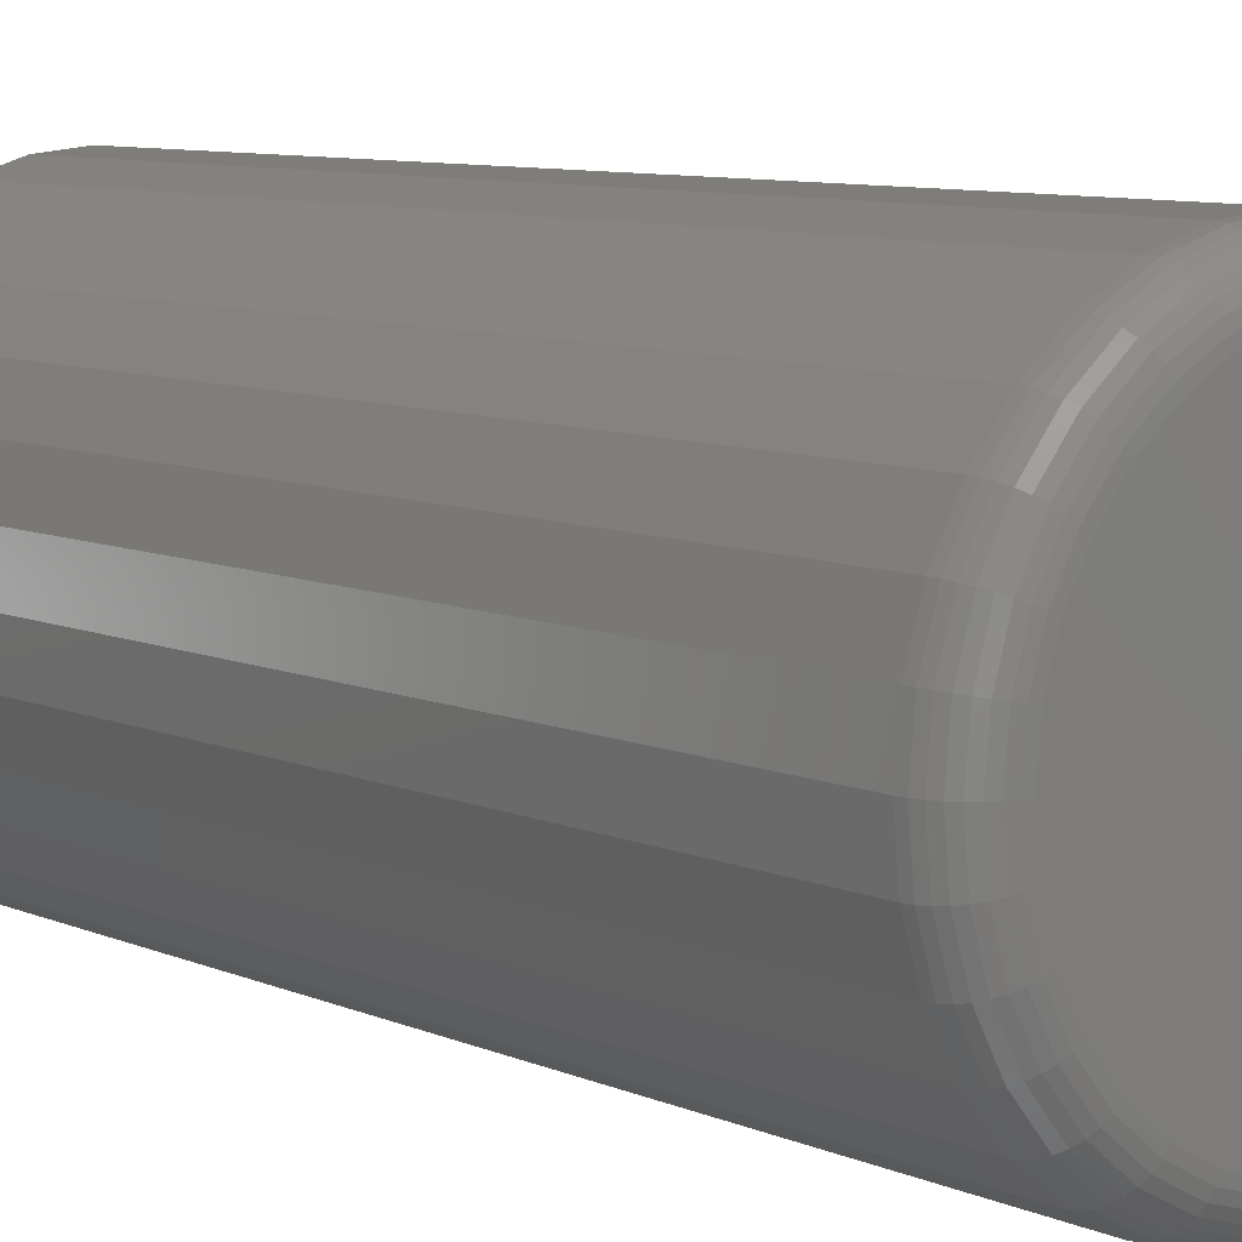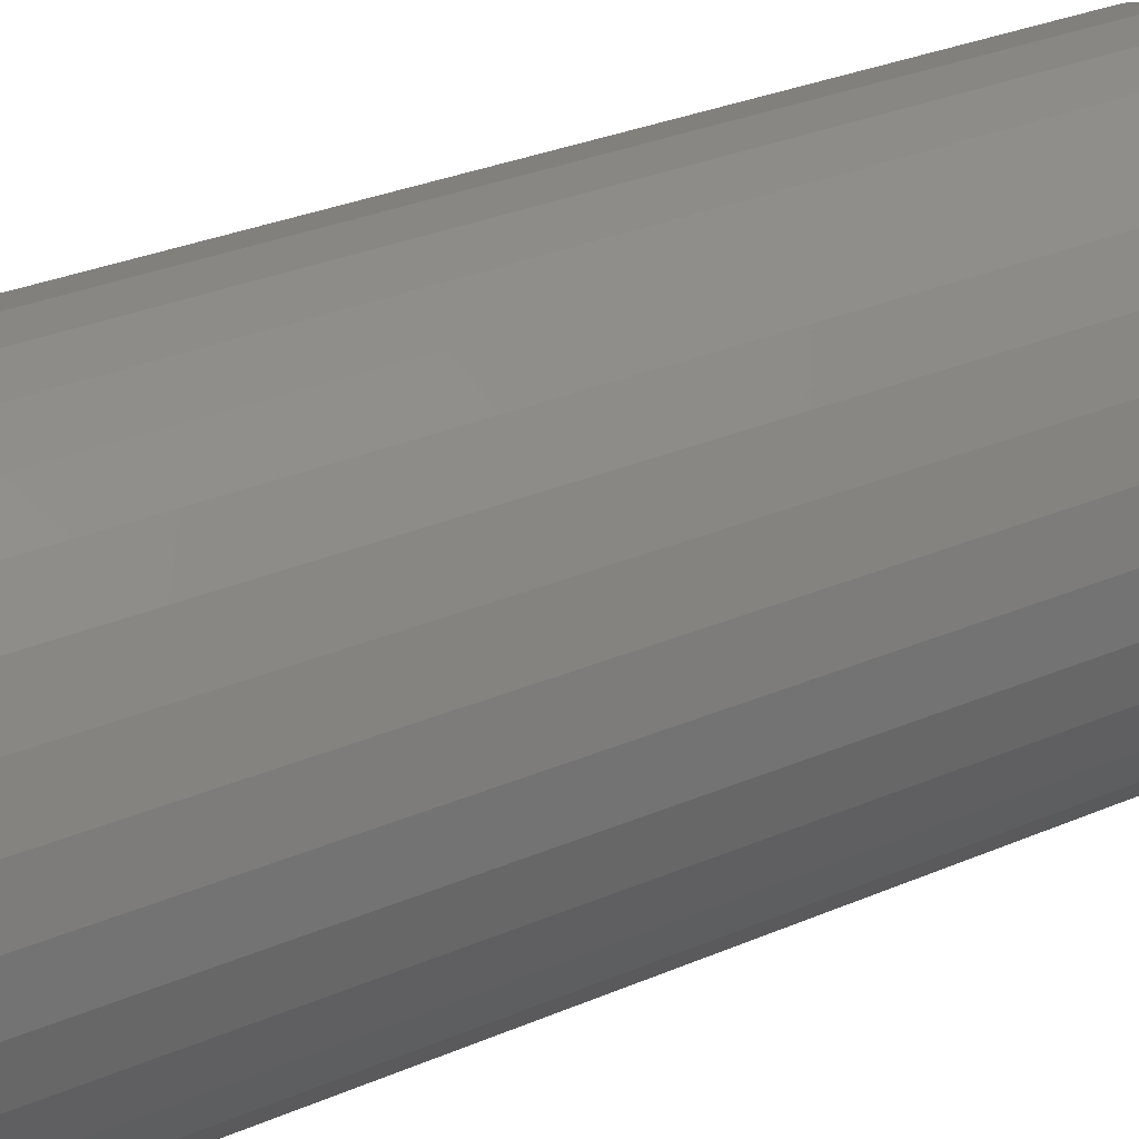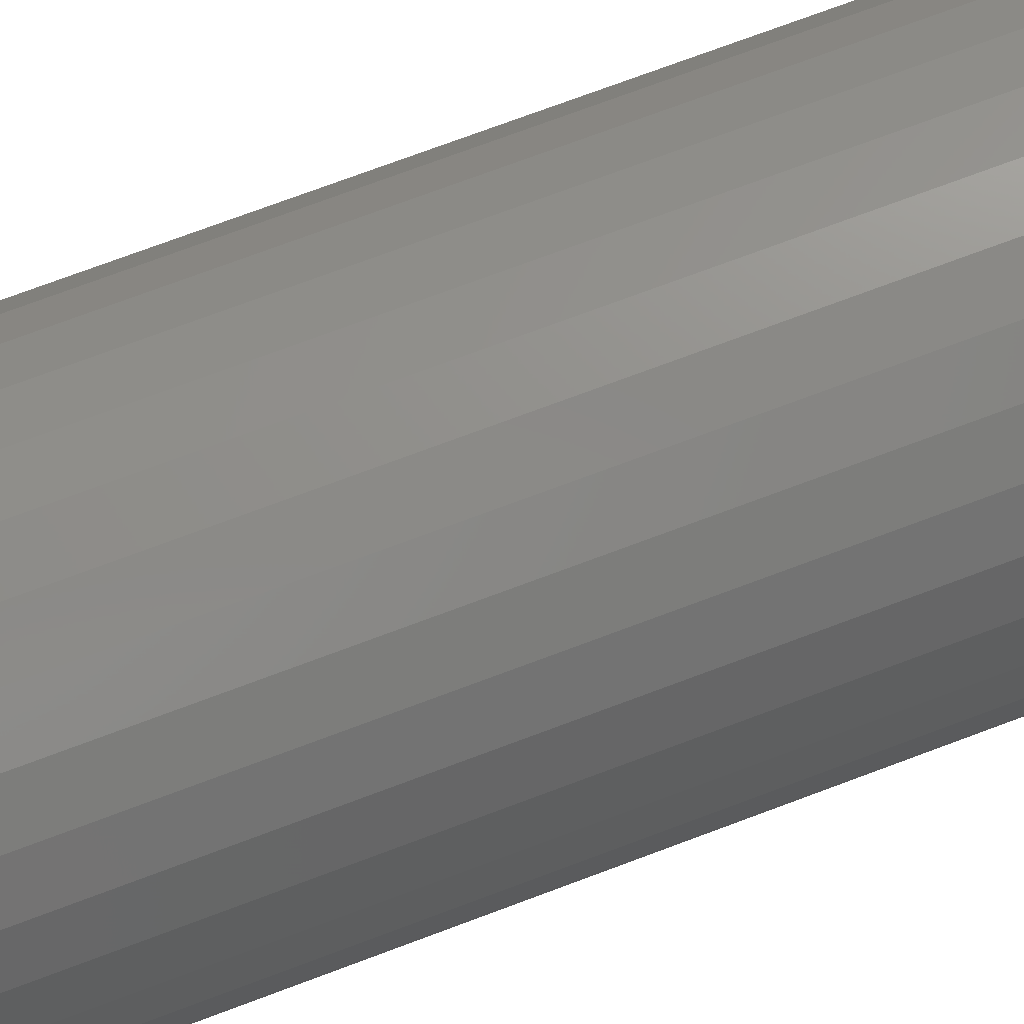
<metadata>
{"format":"stl","ext":"stl","renderer":"f3d","projection":"perspective","resolution":1024,"background":"white","views":[{"elev":8.3,"azim":-40.0,"up":"+Y"},{"elev":30.5,"azim":-121.8,"up":"+Y"},{"elev":76.8,"azim":-110.3,"up":"+Y"}]}
</metadata>
<code>
# stl→obj: 320 verts, 636 faces
v -0.0228 0.1436 0.75
v 0.03431 0.1436 0.75
v 0.005757 0.1464 0.75
v -0.05026 0.1352 0.75
v 0.06177 0.1352 0.75
v 0.06177 -0.1352 0.75
v -0.0228 -0.1436 0.75
v 0.03431 -0.1436 0.75
v 0.005757 -0.1464 0.75
v 0.08708 0.1217 0.75
v -0.07557 0.1217 0.75
v 0.1093 0.1035 0.75
v -0.09775 0.1035 0.75
v 0.1275 0.08133 0.75
v -0.116 0.08133 0.75
v 0.141 0.05602 0.75
v -0.1295 0.05602 0.75
v 0.1493 0.02856 0.75
v -0.1378 0.02856 0.75
v 0.1521 -1.651e-16 0.75
v -0.1406 -4.63e-17 0.75
v 0.1493 -0.02856 0.75
v -0.1378 -0.02856 0.75
v 0.141 -0.05602 0.75
v -0.1295 -0.05602 0.75
v 0.1275 -0.08133 0.75
v -0.116 -0.08133 0.75
v 0.1093 -0.1035 0.75
v -0.09775 -0.1035 0.75
v 0.08708 -0.1217 0.75
v -0.07557 -0.1217 0.75
v -0.05026 -0.1352 0.75
v 0.1834 0 0
v 0.1834 -2.013e-16 0.7188
v 0.18 -0.03465 0
v 0.18 -0.03465 0.7188
v 0.1699 -0.06798 0
v 0.1699 -0.06798 0.7188
v 0.1535 -0.09869 0
v 0.1535 -0.09869 0.7188
v 0.1314 -0.1256 0
v 0.1314 -0.1256 0.7188
v 0.1044 -0.1477 0
v 0.1044 -0.1477 0.7188
v 0.07373 -0.1641 0
v 0.07373 -0.1641 0.7188
v 0.04041 -0.1742 0
v 0.04041 -0.1742 0.7188
v 0.005757 -0.1776 0
v 0.005757 -0.1776 0.7188
v -0.0289 -0.1742 0
v -0.0289 -0.1742 0.7188
v -0.06222 -0.1641 0
v -0.06222 -0.1641 0.7188
v -0.09293 -0.1477 0
v -0.09293 -0.1477 0.7188
v -0.1198 -0.1256 0
v -0.1198 -0.1256 0.7188
v -0.1419 -0.09869 0
v -0.1419 -0.09869 0.7188
v -0.1584 -0.06798 0
v -0.1584 -0.06798 0.7188
v -0.1685 -0.03465 0
v -0.1685 -0.03465 0.7188
v -0.1719 2.175e-17 0
v -0.1719 2.175e-17 0.7188
v -0.1685 0.03465 0
v -0.1685 0.03465 0.7188
v -0.1584 0.06798 0
v -0.1584 0.06798 0.7188
v -0.1419 0.09869 0
v -0.1419 0.09869 0.7188
v -0.1198 0.1256 0
v -0.1198 0.1256 0.7188
v -0.09293 0.1477 0
v -0.09293 0.1477 0.7188
v -0.06222 0.1641 0
v -0.06222 0.1641 0.7188
v -0.0289 0.1742 0
v -0.0289 0.1742 0.7188
v 0.005757 0.1776 0
v 0.005757 0.1776 0.7188
v 0.04041 0.1742 0
v 0.04041 0.1742 0.7188
v 0.07373 0.1641 0
v 0.07373 0.1641 0.7188
v 0.1044 0.1477 0
v 0.1044 0.1477 0.7188
v 0.1314 0.1256 0
v 0.1314 0.1256 0.7188
v 0.1535 0.09869 0
v 0.1535 0.09869 0.7188
v 0.1699 0.06798 0
v 0.1699 0.06798 0.7188
v 0.18 0.03465 0
v 0.18 0.03465 0.7188
v -0.1467 4.163e-17 0.7494
v -0.1438 0.02975 0.7494
v -0.1526 4.163e-17 0.7476
v -0.1495 0.03089 0.7476
v -0.158 5.551e-17 0.7447
v -0.1548 0.03194 0.7447
v -0.1627 2.776e-17 0.7408
v -0.1595 0.03287 0.7408
v -0.1666 2.776e-17 0.7361
v -0.1633 0.03363 0.7361
v -0.1695 2.776e-17 0.7307
v -0.1661 0.03419 0.7307
v -0.1713 2.776e-17 0.7248
v -0.1679 0.03454 0.7248
v 0.1553 0.02975 0.7494
v 0.1582 -2.082e-16 0.7494
v 0.1611 0.03089 0.7476
v 0.1641 -2.22e-16 0.7476
v 0.1664 0.03194 0.7447
v 0.1695 -2.359e-16 0.7447
v 0.171 0.03287 0.7408
v 0.1742 -2.22e-16 0.7408
v 0.1748 0.03363 0.7361
v 0.1781 -2.22e-16 0.7361
v 0.1776 0.03419 0.7307
v 0.181 -2.359e-16 0.7307
v 0.1794 0.03454 0.7248
v 0.1828 -2.359e-16 0.7248
v 0.1466 0.05835 0.7494
v 0.152 0.06059 0.7476
v 0.157 0.06266 0.7447
v 0.1614 0.06447 0.7408
v 0.165 0.06596 0.7361
v 0.1677 0.06707 0.7307
v 0.1693 0.06775 0.7248
v 0.1325 0.08471 0.7494
v 0.1374 0.08797 0.7476
v 0.1419 0.09097 0.7447
v 0.1458 0.0936 0.7408
v 0.1491 0.09576 0.7361
v 0.1515 0.09737 0.7307
v 0.153 0.09835 0.7248
v 0.1136 0.1078 0.7494
v 0.1177 0.112 0.7476
v 0.1215 0.1158 0.7447
v 0.1249 0.1191 0.7408
v 0.1276 0.1219 0.7361
v 0.1297 0.1239 0.7307
v 0.1309 0.1252 0.7248
v 0.09047 0.1268 0.7494
v 0.09373 0.1317 0.7476
v 0.09673 0.1361 0.7447
v 0.09936 0.1401 0.7408
v 0.1015 0.1433 0.7361
v 0.1031 0.1457 0.7307
v 0.1041 0.1472 0.7248
v 0.06411 0.1409 0.7494
v 0.06635 0.1463 0.7476
v 0.06842 0.1513 0.7447
v 0.07023 0.1557 0.7408
v 0.07172 0.1592 0.7361
v 0.07282 0.1619 0.7307
v 0.0735 0.1636 0.7248
v 0.0355 0.1495 0.7494
v 0.03665 0.1553 0.7476
v 0.0377 0.1606 0.7447
v 0.03863 0.1652 0.7408
v 0.03938 0.1691 0.7361
v 0.03995 0.1719 0.7307
v 0.04029 0.1736 0.7248
v 0.005757 0.1525 0.7494
v 0.005757 0.1583 0.7476
v 0.005757 0.1637 0.7447
v 0.005757 0.1685 0.7408
v 0.005757 0.1724 0.7361
v 0.005757 0.1753 0.7307
v 0.005757 0.177 0.7248
v -0.02399 0.1495 0.7494
v -0.02513 0.1553 0.7476
v -0.02619 0.1606 0.7447
v -0.02711 0.1652 0.7408
v -0.02787 0.1691 0.7361
v -0.02843 0.1719 0.7307
v -0.02878 0.1736 0.7248
v -0.05259 0.1409 0.7494
v -0.05484 0.1463 0.7476
v -0.05691 0.1513 0.7447
v -0.05872 0.1557 0.7408
v -0.0602 0.1592 0.7361
v -0.06131 0.1619 0.7307
v -0.06199 0.1636 0.7248
v -0.07896 0.1268 0.7494
v -0.08221 0.1317 0.7476
v -0.08521 0.1361 0.7447
v -0.08785 0.1401 0.7408
v -0.09 0.1433 0.7361
v -0.09161 0.1457 0.7307
v -0.0926 0.1472 0.7248
v -0.1021 0.1078 0.7494
v -0.1062 0.112 0.7476
v -0.11 0.1158 0.7447
v -0.1134 0.1191 0.7408
v -0.1161 0.1219 0.7361
v -0.1182 0.1239 0.7307
v -0.1194 0.1252 0.7248
v -0.121 0.08471 0.7494
v -0.1259 0.08797 0.7476
v -0.1304 0.09097 0.7447
v -0.1343 0.0936 0.7408
v -0.1376 0.09576 0.7361
v -0.14 0.09737 0.7307
v -0.1414 0.09835 0.7248
v -0.1351 0.05835 0.7494
v -0.1405 0.06059 0.7476
v -0.1455 0.06266 0.7447
v -0.1499 0.06447 0.7408
v -0.1535 0.06596 0.7361
v -0.1562 0.06707 0.7307
v -0.1578 0.06775 0.7248
v 0.1553 -0.02975 0.7494
v 0.1611 -0.03089 0.7476
v 0.1664 -0.03194 0.7447
v 0.171 -0.03287 0.7408
v 0.1748 -0.03363 0.7361
v 0.1776 -0.03419 0.7307
v 0.1794 -0.03454 0.7248
v -0.1438 -0.02975 0.7494
v -0.1495 -0.03089 0.7476
v -0.1548 -0.03194 0.7447
v -0.1595 -0.03287 0.7408
v -0.1633 -0.03363 0.7361
v -0.1661 -0.03419 0.7307
v -0.1679 -0.03454 0.7248
v -0.1351 -0.05835 0.7494
v -0.1405 -0.06059 0.7476
v -0.1455 -0.06266 0.7447
v -0.1499 -0.06447 0.7408
v -0.1535 -0.06596 0.7361
v -0.1562 -0.06707 0.7307
v -0.1578 -0.06775 0.7248
v -0.121 -0.08471 0.7494
v -0.1259 -0.08797 0.7476
v -0.1304 -0.09097 0.7447
v -0.1343 -0.0936 0.7408
v -0.1376 -0.09576 0.7361
v -0.14 -0.09737 0.7307
v -0.1414 -0.09835 0.7248
v -0.1021 -0.1078 0.7494
v -0.1062 -0.112 0.7476
v -0.11 -0.1158 0.7447
v -0.1134 -0.1191 0.7408
v -0.1161 -0.1219 0.7361
v -0.1182 -0.1239 0.7307
v -0.1194 -0.1252 0.7248
v -0.07896 -0.1268 0.7494
v -0.08221 -0.1317 0.7476
v -0.08521 -0.1361 0.7447
v -0.08785 -0.1401 0.7408
v -0.09 -0.1433 0.7361
v -0.09161 -0.1457 0.7307
v -0.0926 -0.1472 0.7248
v -0.05259 -0.1409 0.7494
v -0.05484 -0.1463 0.7476
v -0.05691 -0.1513 0.7447
v -0.05872 -0.1557 0.7408
v -0.0602 -0.1592 0.7361
v -0.06131 -0.1619 0.7307
v -0.06199 -0.1636 0.7248
v -0.02399 -0.1495 0.7494
v -0.02513 -0.1553 0.7476
v -0.02619 -0.1606 0.7447
v -0.02711 -0.1652 0.7408
v -0.02787 -0.1691 0.7361
v -0.02843 -0.1719 0.7307
v -0.02878 -0.1736 0.7248
v 0.005757 -0.1525 0.7494
v 0.005757 -0.1583 0.7476
v 0.005757 -0.1637 0.7447
v 0.005757 -0.1685 0.7408
v 0.005757 -0.1724 0.7361
v 0.005757 -0.1753 0.7307
v 0.005757 -0.177 0.7248
v 0.0355 -0.1495 0.7494
v 0.03665 -0.1553 0.7476
v 0.0377 -0.1606 0.7447
v 0.03863 -0.1652 0.7408
v 0.03938 -0.1691 0.7361
v 0.03995 -0.1719 0.7307
v 0.04029 -0.1736 0.7248
v 0.06411 -0.1409 0.7494
v 0.06635 -0.1463 0.7476
v 0.06842 -0.1513 0.7447
v 0.07023 -0.1557 0.7408
v 0.07172 -0.1592 0.7361
v 0.07282 -0.1619 0.7307
v 0.0735 -0.1636 0.7248
v 0.09047 -0.1268 0.7494
v 0.09373 -0.1317 0.7476
v 0.09673 -0.1361 0.7447
v 0.09936 -0.1401 0.7408
v 0.1015 -0.1433 0.7361
v 0.1031 -0.1457 0.7307
v 0.1041 -0.1472 0.7248
v 0.1136 -0.1078 0.7494
v 0.1177 -0.112 0.7476
v 0.1215 -0.1158 0.7447
v 0.1249 -0.1191 0.7408
v 0.1276 -0.1219 0.7361
v 0.1297 -0.1239 0.7307
v 0.1309 -0.1252 0.7248
v 0.1325 -0.08471 0.7494
v 0.1374 -0.08797 0.7476
v 0.1419 -0.09097 0.7447
v 0.1458 -0.0936 0.7408
v 0.1491 -0.09576 0.7361
v 0.1515 -0.09737 0.7307
v 0.153 -0.09835 0.7248
v 0.1466 -0.05835 0.7494
v 0.152 -0.06059 0.7476
v 0.157 -0.06266 0.7447
v 0.1614 -0.06447 0.7408
v 0.165 -0.06596 0.7361
v 0.1677 -0.06707 0.7307
v 0.1693 -0.06775 0.7248
f 1 2 3
f 2 1 4
f 2 4 5
f 6 7 8
f 8 7 9
f 5 4 10
f 10 4 11
f 10 11 12
f 12 11 13
f 12 13 14
f 14 13 15
f 14 15 16
f 16 15 17
f 16 17 18
f 18 17 19
f 18 19 20
f 20 19 21
f 20 21 22
f 22 21 23
f 22 23 24
f 24 23 25
f 24 25 26
f 26 25 27
f 26 27 28
f 28 27 29
f 28 29 30
f 30 29 31
f 30 31 6
f 6 31 32
f 6 32 7
f 33 34 35
f 35 34 36
f 35 36 37
f 37 36 38
f 37 38 39
f 39 38 40
f 39 40 41
f 41 40 42
f 41 42 43
f 43 42 44
f 43 44 45
f 45 44 46
f 45 46 47
f 47 46 48
f 47 48 49
f 49 48 50
f 49 50 51
f 51 50 52
f 51 52 53
f 53 52 54
f 53 54 55
f 55 54 56
f 55 56 57
f 57 56 58
f 57 58 59
f 59 58 60
f 59 60 61
f 61 60 62
f 61 62 63
f 63 62 64
f 63 64 65
f 65 64 66
f 65 66 67
f 67 66 68
f 67 68 69
f 69 68 70
f 69 70 71
f 71 70 72
f 71 72 73
f 73 72 74
f 73 74 75
f 75 74 76
f 75 76 77
f 77 76 78
f 77 78 79
f 79 78 80
f 79 80 81
f 81 80 82
f 81 82 83
f 83 82 84
f 83 84 85
f 85 84 86
f 85 86 87
f 87 86 88
f 87 88 89
f 89 88 90
f 89 90 91
f 91 90 92
f 91 92 93
f 93 92 94
f 93 94 95
f 95 94 96
f 95 96 33
f 33 96 34
f 21 19 97
f 97 19 98
f 97 98 99
f 99 98 100
f 99 100 101
f 101 100 102
f 101 102 103
f 103 102 104
f 103 104 105
f 105 104 106
f 105 106 107
f 107 106 108
f 107 108 109
f 109 108 110
f 109 110 66
f 66 110 68
f 18 20 111
f 111 20 112
f 111 112 113
f 113 112 114
f 113 114 115
f 115 114 116
f 115 116 117
f 117 116 118
f 117 118 119
f 119 118 120
f 119 120 121
f 121 120 122
f 121 122 123
f 123 122 124
f 123 124 96
f 96 124 34
f 16 18 125
f 125 18 111
f 125 111 126
f 126 111 113
f 126 113 127
f 127 113 115
f 127 115 128
f 128 115 117
f 128 117 129
f 129 117 119
f 129 119 130
f 130 119 121
f 130 121 131
f 131 121 123
f 131 123 94
f 94 123 96
f 14 16 132
f 132 16 125
f 132 125 133
f 133 125 126
f 133 126 134
f 134 126 127
f 134 127 135
f 135 127 128
f 135 128 136
f 136 128 129
f 136 129 137
f 137 129 130
f 137 130 138
f 138 130 131
f 138 131 92
f 92 131 94
f 12 14 139
f 139 14 132
f 139 132 140
f 140 132 133
f 140 133 141
f 141 133 134
f 141 134 142
f 142 134 135
f 142 135 143
f 143 135 136
f 143 136 144
f 144 136 137
f 144 137 145
f 145 137 138
f 145 138 90
f 90 138 92
f 10 12 146
f 146 12 139
f 146 139 147
f 147 139 140
f 147 140 148
f 148 140 141
f 148 141 149
f 149 141 142
f 149 142 150
f 150 142 143
f 150 143 151
f 151 143 144
f 151 144 152
f 152 144 145
f 152 145 88
f 88 145 90
f 5 10 153
f 153 10 146
f 153 146 154
f 154 146 147
f 154 147 155
f 155 147 148
f 155 148 156
f 156 148 149
f 156 149 157
f 157 149 150
f 157 150 158
f 158 150 151
f 158 151 159
f 159 151 152
f 159 152 86
f 86 152 88
f 2 5 160
f 160 5 153
f 160 153 161
f 161 153 154
f 161 154 162
f 162 154 155
f 162 155 163
f 163 155 156
f 163 156 164
f 164 156 157
f 164 157 165
f 165 157 158
f 165 158 166
f 166 158 159
f 166 159 84
f 84 159 86
f 3 2 167
f 167 2 160
f 167 160 168
f 168 160 161
f 168 161 169
f 169 161 162
f 169 162 170
f 170 162 163
f 170 163 171
f 171 163 164
f 171 164 172
f 172 164 165
f 172 165 173
f 173 165 166
f 173 166 82
f 82 166 84
f 1 3 174
f 174 3 167
f 174 167 175
f 175 167 168
f 175 168 176
f 176 168 169
f 176 169 177
f 177 169 170
f 177 170 178
f 178 170 171
f 178 171 179
f 179 171 172
f 179 172 180
f 180 172 173
f 180 173 80
f 80 173 82
f 4 1 181
f 181 1 174
f 181 174 182
f 182 174 175
f 182 175 183
f 183 175 176
f 183 176 184
f 184 176 177
f 184 177 185
f 185 177 178
f 185 178 186
f 186 178 179
f 186 179 187
f 187 179 180
f 187 180 78
f 78 180 80
f 11 4 188
f 188 4 181
f 188 181 189
f 189 181 182
f 189 182 190
f 190 182 183
f 190 183 191
f 191 183 184
f 191 184 192
f 192 184 185
f 192 185 193
f 193 185 186
f 193 186 194
f 194 186 187
f 194 187 76
f 76 187 78
f 13 11 195
f 195 11 188
f 195 188 196
f 196 188 189
f 196 189 197
f 197 189 190
f 197 190 198
f 198 190 191
f 198 191 199
f 199 191 192
f 199 192 200
f 200 192 193
f 200 193 201
f 201 193 194
f 201 194 74
f 74 194 76
f 15 13 202
f 202 13 195
f 202 195 203
f 203 195 196
f 203 196 204
f 204 196 197
f 204 197 205
f 205 197 198
f 205 198 206
f 206 198 199
f 206 199 207
f 207 199 200
f 207 200 208
f 208 200 201
f 208 201 72
f 72 201 74
f 17 15 209
f 209 15 202
f 209 202 210
f 210 202 203
f 210 203 211
f 211 203 204
f 211 204 212
f 212 204 205
f 212 205 213
f 213 205 206
f 213 206 214
f 214 206 207
f 214 207 215
f 215 207 208
f 215 208 70
f 70 208 72
f 19 17 98
f 98 17 209
f 98 209 100
f 100 209 210
f 100 210 102
f 102 210 211
f 102 211 104
f 104 211 212
f 104 212 106
f 106 212 213
f 106 213 108
f 108 213 214
f 108 214 110
f 110 214 215
f 110 215 68
f 68 215 70
f 20 22 112
f 112 22 216
f 112 216 114
f 114 216 217
f 114 217 116
f 116 217 218
f 116 218 118
f 118 218 219
f 118 219 120
f 120 219 220
f 120 220 122
f 122 220 221
f 122 221 124
f 124 221 222
f 124 222 34
f 34 222 36
f 23 21 223
f 223 21 97
f 223 97 224
f 224 97 99
f 224 99 225
f 225 99 101
f 225 101 226
f 226 101 103
f 226 103 227
f 227 103 105
f 227 105 228
f 228 105 107
f 228 107 229
f 229 107 109
f 229 109 64
f 64 109 66
f 25 23 230
f 230 23 223
f 230 223 231
f 231 223 224
f 231 224 232
f 232 224 225
f 232 225 233
f 233 225 226
f 233 226 234
f 234 226 227
f 234 227 235
f 235 227 228
f 235 228 236
f 236 228 229
f 236 229 62
f 62 229 64
f 27 25 237
f 237 25 230
f 237 230 238
f 238 230 231
f 238 231 239
f 239 231 232
f 239 232 240
f 240 232 233
f 240 233 241
f 241 233 234
f 241 234 242
f 242 234 235
f 242 235 243
f 243 235 236
f 243 236 60
f 60 236 62
f 29 27 244
f 244 27 237
f 244 237 245
f 245 237 238
f 245 238 246
f 246 238 239
f 246 239 247
f 247 239 240
f 247 240 248
f 248 240 241
f 248 241 249
f 249 241 242
f 249 242 250
f 250 242 243
f 250 243 58
f 58 243 60
f 31 29 251
f 251 29 244
f 251 244 252
f 252 244 245
f 252 245 253
f 253 245 246
f 253 246 254
f 254 246 247
f 254 247 255
f 255 247 248
f 255 248 256
f 256 248 249
f 256 249 257
f 257 249 250
f 257 250 56
f 56 250 58
f 32 31 258
f 258 31 251
f 258 251 259
f 259 251 252
f 259 252 260
f 260 252 253
f 260 253 261
f 261 253 254
f 261 254 262
f 262 254 255
f 262 255 263
f 263 255 256
f 263 256 264
f 264 256 257
f 264 257 54
f 54 257 56
f 7 32 265
f 265 32 258
f 265 258 266
f 266 258 259
f 266 259 267
f 267 259 260
f 267 260 268
f 268 260 261
f 268 261 269
f 269 261 262
f 269 262 270
f 270 262 263
f 270 263 271
f 271 263 264
f 271 264 52
f 52 264 54
f 9 7 272
f 272 7 265
f 272 265 273
f 273 265 266
f 273 266 274
f 274 266 267
f 274 267 275
f 275 267 268
f 275 268 276
f 276 268 269
f 276 269 277
f 277 269 270
f 277 270 278
f 278 270 271
f 278 271 50
f 50 271 52
f 8 9 279
f 279 9 272
f 279 272 280
f 280 272 273
f 280 273 281
f 281 273 274
f 281 274 282
f 282 274 275
f 282 275 283
f 283 275 276
f 283 276 284
f 284 276 277
f 284 277 285
f 285 277 278
f 285 278 48
f 48 278 50
f 6 8 286
f 286 8 279
f 286 279 287
f 287 279 280
f 287 280 288
f 288 280 281
f 288 281 289
f 289 281 282
f 289 282 290
f 290 282 283
f 290 283 291
f 291 283 284
f 291 284 292
f 292 284 285
f 292 285 46
f 46 285 48
f 30 6 293
f 293 6 286
f 293 286 294
f 294 286 287
f 294 287 295
f 295 287 288
f 295 288 296
f 296 288 289
f 296 289 297
f 297 289 290
f 297 290 298
f 298 290 291
f 298 291 299
f 299 291 292
f 299 292 44
f 44 292 46
f 28 30 300
f 300 30 293
f 300 293 301
f 301 293 294
f 301 294 302
f 302 294 295
f 302 295 303
f 303 295 296
f 303 296 304
f 304 296 297
f 304 297 305
f 305 297 298
f 305 298 306
f 306 298 299
f 306 299 42
f 42 299 44
f 26 28 307
f 307 28 300
f 307 300 308
f 308 300 301
f 308 301 309
f 309 301 302
f 309 302 310
f 310 302 303
f 310 303 311
f 311 303 304
f 311 304 312
f 312 304 305
f 312 305 313
f 313 305 306
f 313 306 40
f 40 306 42
f 24 26 314
f 314 26 307
f 314 307 315
f 315 307 308
f 315 308 316
f 316 308 309
f 316 309 317
f 317 309 310
f 317 310 318
f 318 310 311
f 318 311 319
f 319 311 312
f 319 312 320
f 320 312 313
f 320 313 38
f 38 313 40
f 22 24 216
f 216 24 314
f 216 314 217
f 217 314 315
f 217 315 218
f 218 315 316
f 218 316 219
f 219 316 317
f 219 317 220
f 220 317 318
f 220 318 221
f 221 318 319
f 221 319 222
f 222 319 320
f 222 320 36
f 36 320 38
f 81 83 79
f 77 79 83
f 85 77 83
f 47 51 45
f 49 51 47
f 51 53 45
f 45 53 55
f 45 55 43
f 43 55 57
f 43 57 41
f 41 57 59
f 41 59 39
f 39 59 61
f 39 61 37
f 37 61 63
f 37 63 35
f 35 63 65
f 35 65 33
f 33 65 67
f 33 67 95
f 95 67 69
f 95 69 93
f 93 69 71
f 93 71 91
f 91 71 73
f 91 73 89
f 89 73 75
f 89 75 87
f 87 75 77
f 87 77 85

</code>
